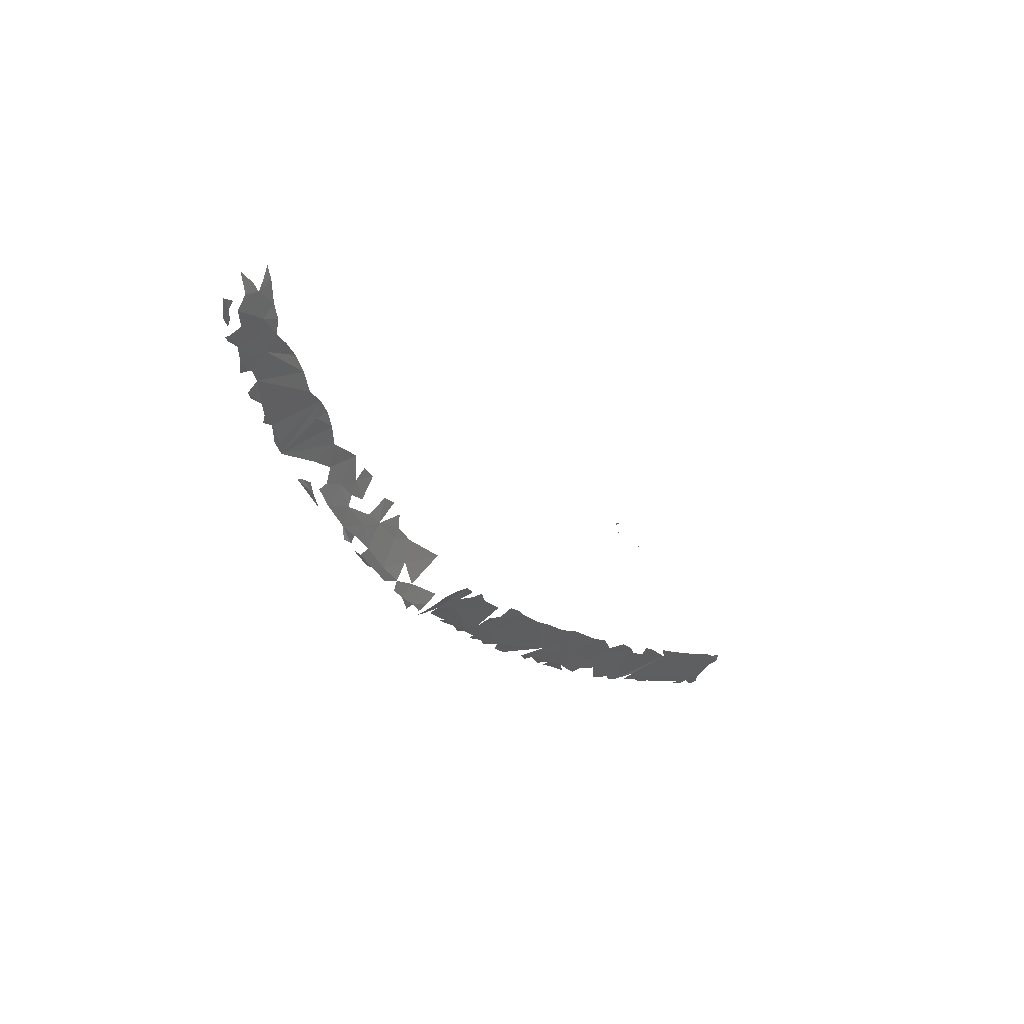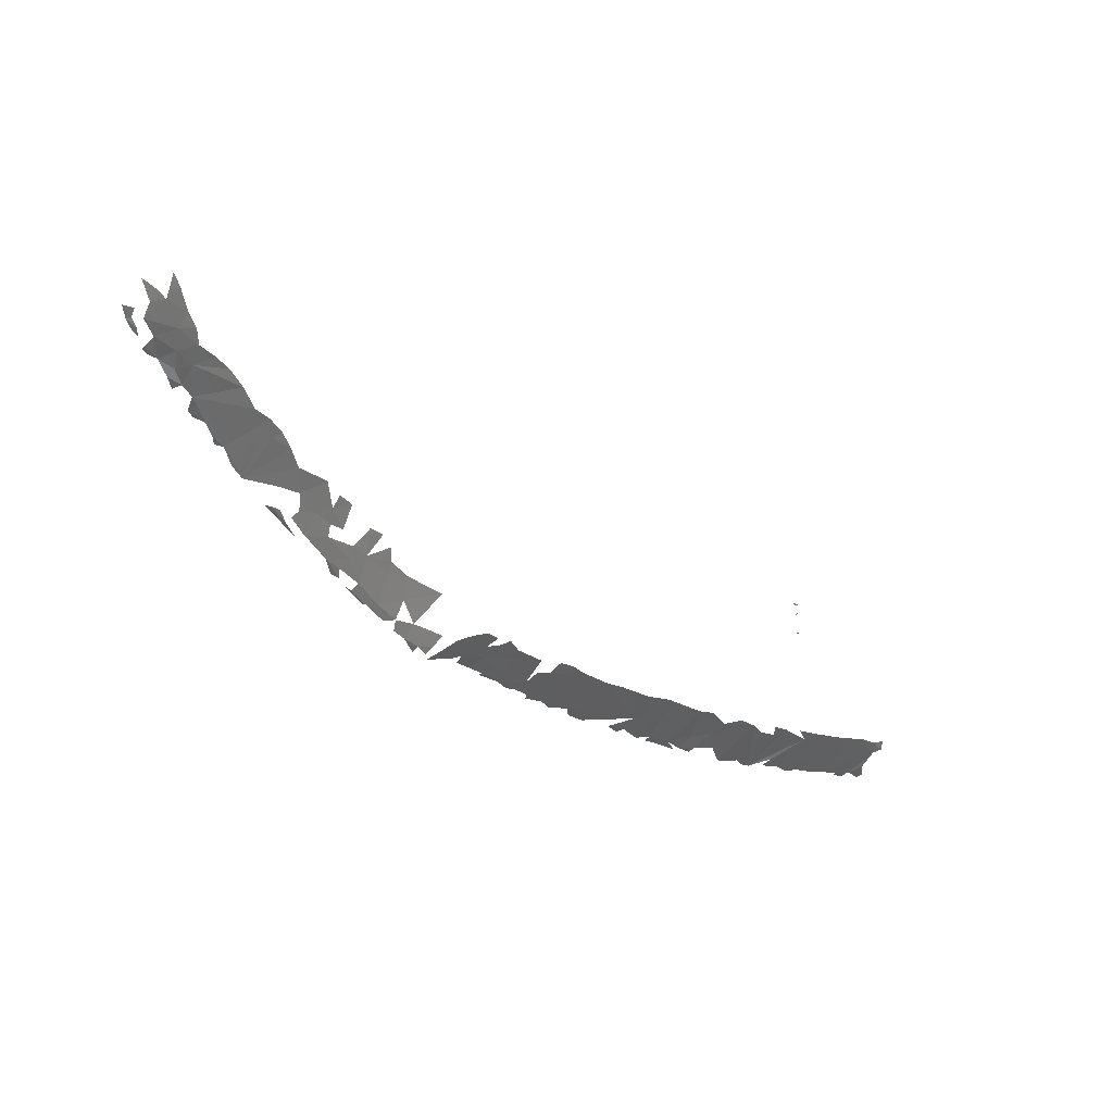
<metadata>
{"format":"stl","ext":"stl","renderer":"f3d","projection":"perspective","resolution":1024,"background":"white","views":[{"elev":-0.3,"azim":115.0,"up":"+Z"},{"elev":-6.8,"azim":135.0,"up":"+Z"}]}
</metadata>
<code>
# stl→obj: 230 verts, 241 faces
v -12.19 69.75 354.1
v -11.63 69.77 354.3
v -11.86 69.42 354.2
v -13.13 70.69 354.3
v -12.26 70.25 354.4
v -13.11 70.24 354.1
v -12.66 70.96 354.7
v -11.03 70.17 354.9
v -10.98 69.37 354.4
v -9.757 69.51 355
v -10.17 68.89 354.4
v -8.839 68.02 354.5
v -9.235 68.08 354.4
v -9.256 68.48 354.5
v -8.19 67.98 354.7
v -12.58 71.92 355.5
v -8.577 68.71 355
v -7.391 68.18 355.1
v -6.136 66.84 354.8
v -6.651 67 354.7
v -5.608 66.96 355
v -7.232 67.56 354.8
v -8.15 70.16 356.3
v 34.27 65.05 377.3
v 33.78 65.21 377.4
v 34.22 65.26 378.1
v 35.63 64.62 377.6
v 35.05 64.53 376.6
v 34.77 64.8 377.1
v 34.31 64.82 376.8
v 33.06 64.91 376.3
v 35.12 64.12 375.8
v 33.32 64.45 375.5
v 32.47 64.79 375.6
v 36.34 64.08 376.3
v 35.72 63.99 375.8
v 35.73 64.25 376.2
v 35.92 63.78 375.7
v 35.27 63.78 375.4
v 35.54 63.57 375.4
v 32.09 64.47 374.9
v 34.3 63.81 375.1
v 34.98 63.47 375
v 33.01 63.85 374.6
v 31.96 63.79 374
v 34.16 62.95 374.4
v 34.45 63.22 374.7
v 34.32 62.86 374.6
v 33.58 63.12 374.2
v 32.69 63.26 373.8
v 31.08 64.45 374.5
v 30.19 64.4 374
v 32.76 62.75 373.5
v 29.29 64.36 373.2
v 31.98 62.89 373.1
v 31.27 62.78 372.7
v 32.21 62.37 373
v 28.4 64.17 372.2
v 31.03 62.07 372.1
v 30.15 62.35 371.6
v 29.57 62.15 371
v 30.63 61.97 371.8
v 27.55 64.29 371.8
v 26.76 64.27 371.3
v 27.09 63.82 370.9
v 27.41 61.83 369.1
v 28.82 62.13 370.5
v 27.94 62.01 369.7
v 29.19 61.81 370.6
v 26.1 64.14 370.5
v 28.08 61.82 369.6
v 25.36 63.87 369.6
v -4.746 69.08 357
v -4.958 66.61 355
v 25.75 62.8 368.7
v 24.79 63.28 368.4
v 23.85 64.36 369.1
v 23.81 63.37 367.5
v 23.18 63.97 367.8
v 22.33 64.53 368
v 23.03 64.39 368.4
v 24.54 62.92 367.6
v 25.8 62.16 367.8
v 24.95 62.31 367
v 25.39 62.41 367.6
v 25.97 61.9 367.8
v 23.01 63.59 366.9
v 22.4 63.9 366.7
v 24.82 62.61 367.2
v 24.02 62.65 366.4
v 22.97 63.36 366.3
v 24.15 62.18 366.2
v -4.439 66.44 355
v 21.18 64.65 366.8
v 21.05 64.21 365.4
v 20.44 64.82 366.5
v 22.74 62.88 365.2
v 21.77 63.98 365.9
v 21.76 63.67 365.2
v 19.83 64.77 365.2
v 20 64.94 365.9
v 22.02 63.19 364.7
v -15.54 63.82 365.3
v -15.65 63.91 365.3
v -15.4 63.81 365.4
v -15.42 63.75 365.3
v -15.4 63.7 365.5
v -15.63 63.87 365.3
v 19.81 64.52 364.5
v -15.39 63.96 364.7
v -15.4 64.02 364.8
v -15.31 63.99 364.8
v -15.46 63.97 364.7
v -11.22 72.06 356.3
v 21.86 62.9 364.3
v 22.2 62.62 364.5
v 21.05 63.53 364
v -15.5 63.91 364.6
v -15.37 63.91 364.6
v -8.561 70.78 356.6
v 18.96 65.02 364.4
v 19.95 63.9 362.9
v 18.86 64.66 363.2
v -16.57 65.15 363.7
v -16.57 65.09 363.7
v -16.59 65.14 363.7
v 21.18 63.09 363.6
v 21.36 62.76 363.9
v 20.44 63.11 363
v -16.52 65.08 363.7
v -16.58 65.03 363.7
v -15.09 64.38 363.4
v -15 64.47 363.4
v -14.82 64.44 363.4
v -14.93 64.36 363.3
v -15.03 64.31 363.3
v 20.41 63.37 362.9
v 17.21 65.9 363.5
v 18.23 64.75 361.9
v 19.06 64.25 362.1
v 19.51 63.73 362.1
v 18.44 64.25 361.2
v 18.98 64.02 361.6
v 15.15 66 361.4
v 14.39 65.32 361
v 14.27 66.31 361.6
v 13.54 66.34 361.4
v 13.65 65.57 360.9
v 17.58 65.19 361.7
v 17.19 65.19 360.8
v 16.93 65.62 361.3
v 16.02 65.79 361.1
v 17.8 64.62 360.8
v 13.12 66.12 361
v 12 66.35 360.8
v 12.8 66.55 361.2
v 13.26 64.94 360.4
v 17.8 64.19 360.5
v 17.34 64.75 360.4
v 10.36 66.47 360.3
v 14.57 64.54 360.4
v 16.62 65.13 360.5
v 16.31 64.48 360.2
v 15.3 64.28 360.2
v 10.77 64.43 359.1
v 17.04 64.62 360.2
v 14.37 63.92 360.1
v 13.39 63.78 359.9
v 17.04 64.39 360.1
v 8.132 66.79 360
v 9.058 66.68 360.2
v 8.282 66.36 359.7
v 9.253 66.06 359.7
v 7.273 66.73 359.7
v 12.48 63.88 359.6
v 10.07 64.87 359.1
v 11.37 63.96 359.2
v 8.442 65.63 359.2
v 9.997 65.73 359.7
v 12.33 63.49 359.6
v 10.26 64.17 358.8
v 5.512 66.84 359.2
v 2.165 65.8 357.4
v 10.47 63.74 358.9
v 4.436 67 359.1
v 3.542 67.12 358.8
v 8.477 64.92 358.7
v 9.353 64.25 358.5
v 6.396 64.48 357.8
v 1.208 67.66 358.4
v 2.485 67.24 358.6
v 1.51 66.5 357.7
v 8.161 64.23 358.2
v 9.159 63.94 358.3
v 0.7746 67 357.8
v -1.018 68.06 357.8
v 7.416 64 357.9
v 5.853 64.07 357.5
v 4.869 64.17 357.2
v 1.112 65.79 356.9
v -1.642 67.09 356.9
v -1.871 68.39 357.7
v 3.123 64.61 356.9
v 2.129 64.92 356.8
v -2.791 67.26 356.5
v -2.991 68.25 357.1
v -0.8966 66.16 356.4
v -3.803 68.92 357.3
v 1.403 65.24 356.7
v 2.28 64.46 356.6
v -6.632 69.92 356.9
v -5.972 69.69 357
v -6.241 69.32 356.5
v 0.337 65.29 356.4
v -1.976 66.61 356.4
v -7.523 70.32 356.8
v -0.8427 65.66 356.1
v 0.9174 64.77 356.3
v -5.439 69.02 356.7
v -2.578 66.24 355.7
v -0.3504 65.04 356
v 0.2409 64.85 356.1
v -10.35 71.55 356.4
v -3.594 66.8 355.8
v -12.1 72.28 356.1
v -12.96 72.25 355.7
v -12.81 72.47 356.2
v -1.745 65.4 355.6
v -1.746 65.73 355.7
v -2.553 65.82 355.5
f 1 2 3
f 4 5 6
f 1 5 2
f 4 7 5
f 8 2 5
f 9 2 8
f 9 10 11
f 12 13 14
f 15 12 14
f 10 14 11
f 16 5 7
f 5 16 8
f 9 8 10
f 14 17 15
f 17 14 10
f 15 17 18
f 19 20 21
f 15 18 22
f 23 17 10
f 24 25 26
f 27 28 29
f 28 30 29
f 30 25 24
f 31 25 30
f 28 32 30
f 33 31 30
f 33 34 31
f 32 33 30
f 35 36 37
f 38 36 35
f 38 39 36
f 40 39 38
f 41 34 33
f 33 32 42
f 40 43 39
f 42 44 33
f 41 33 44
f 44 45 41
f 46 47 48
f 44 42 49
f 47 49 42
f 49 47 46
f 49 50 44
f 45 44 50
f 45 51 41
f 52 51 45
f 49 53 50
f 54 52 45
f 50 55 45
f 55 50 53
f 55 56 45
f 54 45 56
f 57 55 53
f 56 58 54
f 59 60 56
f 56 61 58
f 60 61 56
f 62 60 59
f 63 58 61
f 64 63 65
f 63 66 65
f 63 61 67
f 68 66 63
f 68 63 67
f 69 67 61
f 65 70 64
f 66 70 65
f 68 67 71
f 66 72 70
f 21 73 74
f 71 66 68
f 72 66 75
f 72 76 77
f 76 72 75
f 17 23 18
f 78 77 76
f 79 80 81
f 82 78 76
f 78 79 77
f 83 84 85
f 84 83 86
f 78 87 79
f 79 88 80
f 89 90 82
f 82 90 78
f 88 79 87
f 90 91 78
f 91 87 78
f 84 86 92
f 74 73 93
f 94 95 96
f 97 91 90
f 95 94 98
f 98 91 99
f 97 99 91
f 95 100 101
f 97 102 99
f 103 104 105
f 106 105 107
f 108 104 103
f 99 95 98
f 105 106 103
f 109 100 95
f 110 111 112
f 111 110 113
f 8 16 114
f 97 115 102
f 116 115 97
f 102 117 99
f 117 95 99
f 110 118 113
f 119 118 110
f 120 10 8
f 109 121 100
f 95 122 109
f 117 122 95
f 109 123 121
f 124 125 126
f 127 128 129
f 125 130 131
f 124 130 125
f 132 133 134
f 135 132 134
f 135 136 132
f 137 117 127
f 127 129 137
f 123 138 121
f 137 122 117
f 122 123 109
f 10 120 23
f 123 139 138
f 122 140 123
f 137 141 122
f 140 122 141
f 139 140 142
f 143 142 140
f 144 145 146
f 147 146 148
f 148 146 145
f 149 150 151
f 145 144 152
f 142 153 139
f 139 153 149
f 154 155 156
f 154 148 157
f 153 150 149
f 157 155 154
f 153 142 158
f 150 153 159
f 148 145 157
f 157 160 155
f 161 145 152
f 162 163 152
f 164 161 152
f 164 152 163
f 145 161 157
f 165 160 157
f 166 163 162
f 157 161 167
f 168 157 167
f 163 166 169
f 170 171 172
f 172 171 173
f 174 170 172
f 168 175 157
f 157 175 165
f 176 160 165
f 177 165 175
f 178 179 176
f 180 177 175
f 173 179 178
f 173 178 172
f 174 172 178
f 181 165 177
f 182 174 183
f 181 177 184
f 185 182 183
f 186 185 183
f 178 187 174
f 176 165 181
f 176 187 178
f 187 176 188
f 187 189 174
f 181 188 176
f 190 191 192
f 183 191 186
f 193 187 188
f 187 193 189
f 193 188 194
f 192 195 190
f 196 190 195
f 174 189 183
f 192 191 183
f 189 193 197
f 18 23 20
f 183 189 198
f 73 21 20
f 198 199 183
f 183 200 192
f 195 192 200
f 196 201 202
f 203 204 183
f 205 206 202
f 201 205 202
f 195 207 196
f 196 207 201
f 206 73 208
f 209 183 204
f 209 200 183
f 203 210 204
f 211 212 213
f 200 214 195
f 207 215 201
f 209 214 200
f 120 216 23
f 205 201 215
f 217 207 195
f 217 195 214
f 218 209 204
f 214 209 218
f 219 20 213
f 205 73 206
f 215 220 205
f 221 214 222
f 215 207 217
f 120 8 223
f 20 211 213
f 224 205 220
f 114 223 8
f 73 205 224
f 73 20 219
f 225 226 227
f 217 214 221
f 221 228 217
f 229 215 217
f 220 215 229
f 16 225 114
f 225 16 226
f 93 73 224
f 220 229 230
f 20 23 211

</code>
